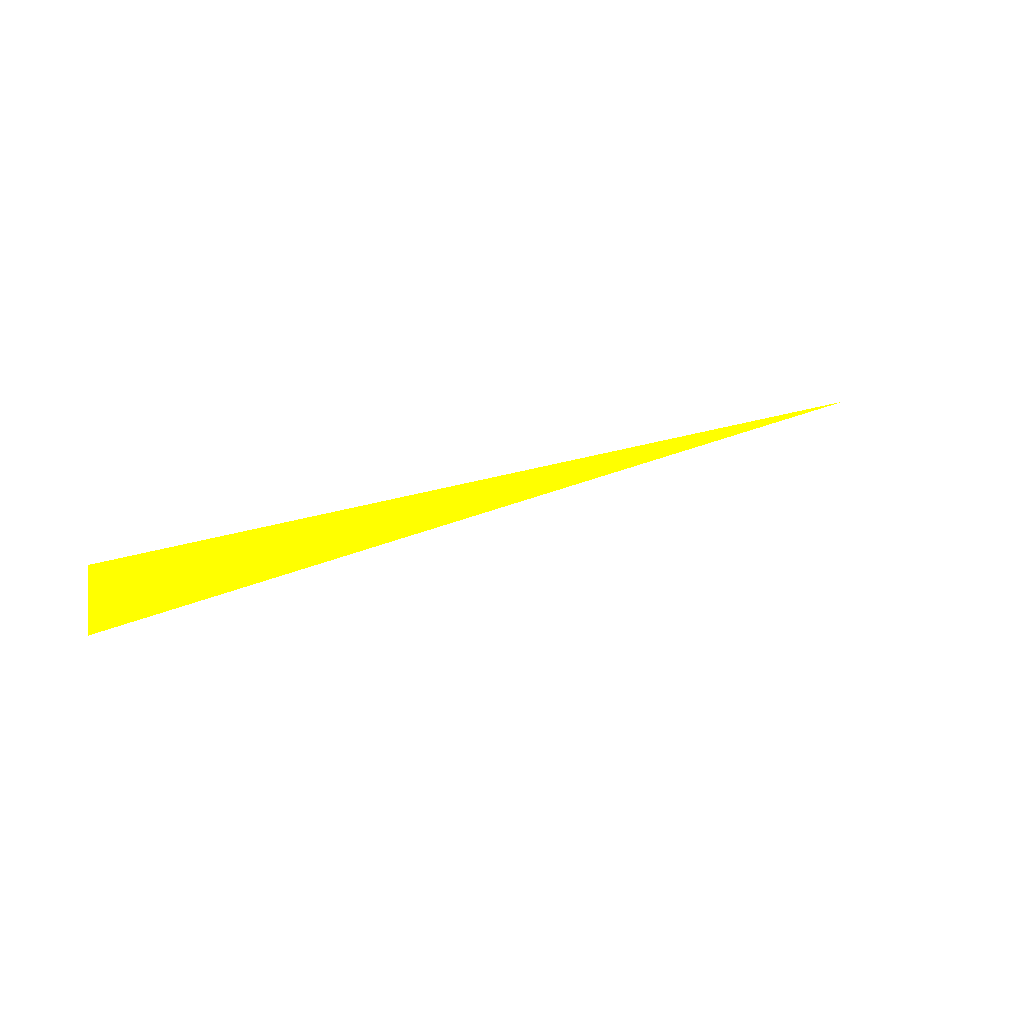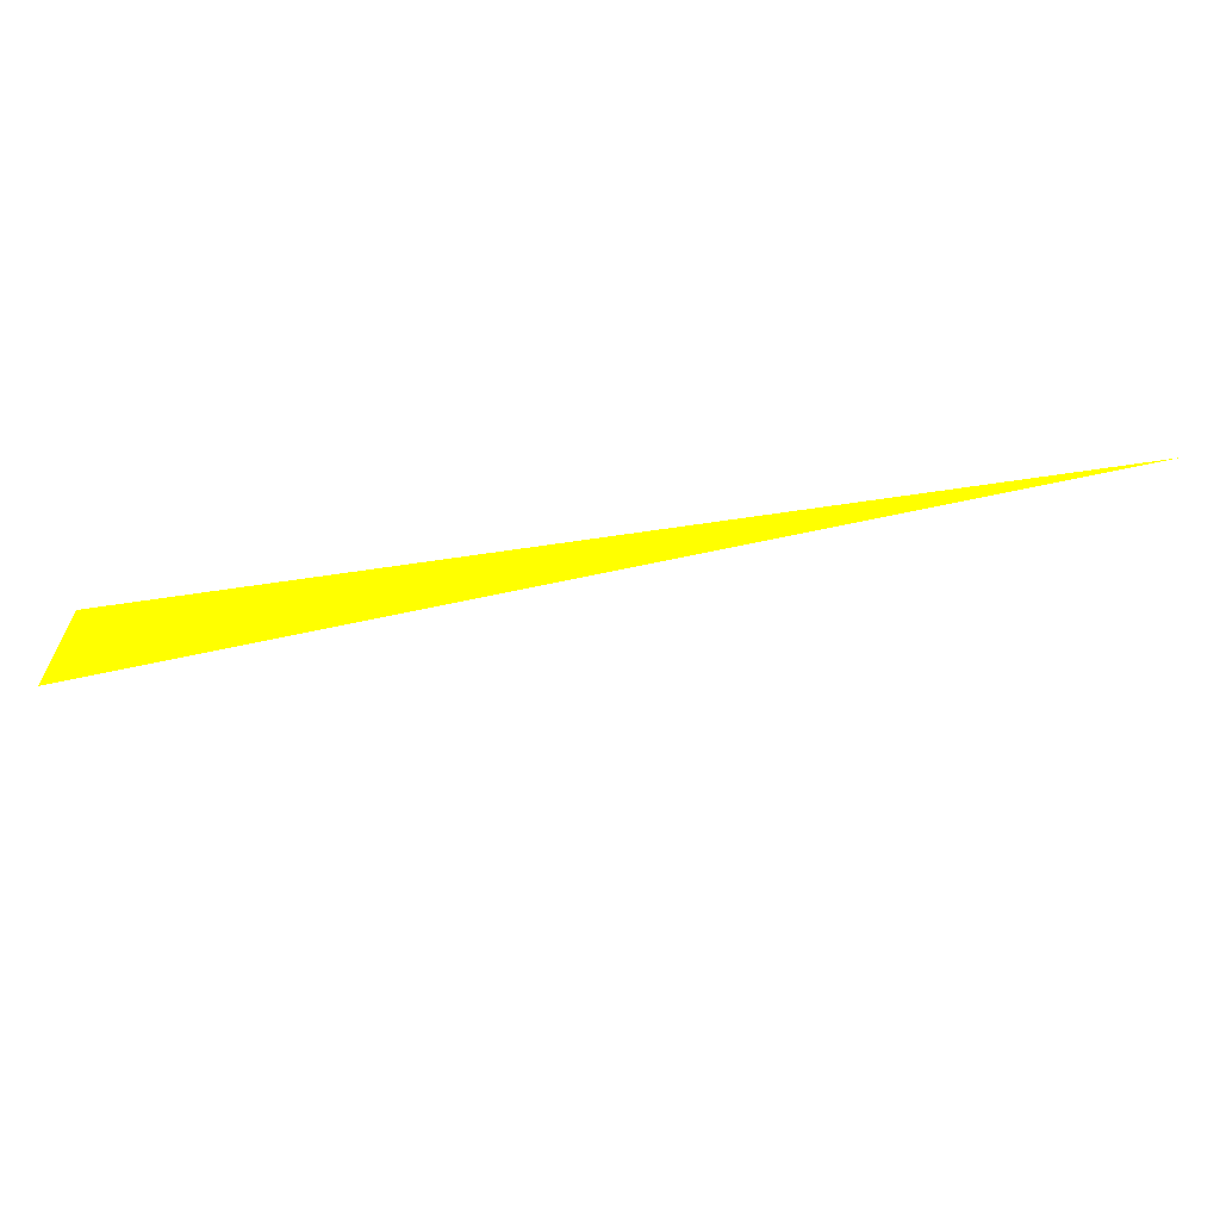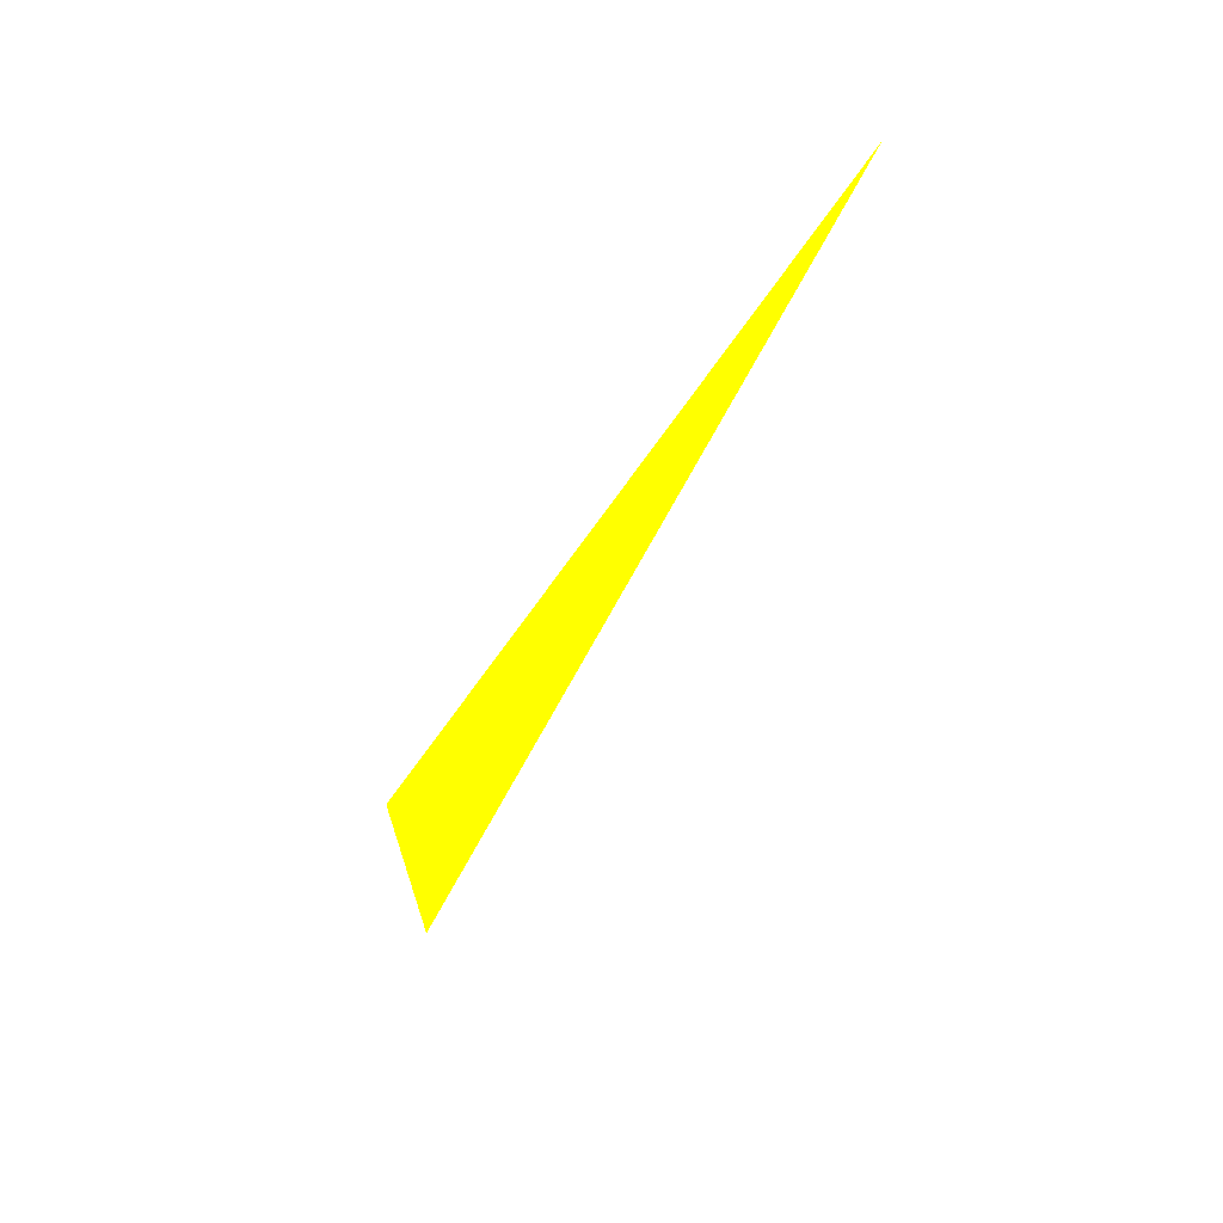
<metadata>
{"format":"obj","ext":"obj","renderer":"f3d","projection":"perspective","resolution":1024,"background":"white","views":[{"elev":21.8,"azim":-67.7,"up":"+Z"},{"elev":-32.9,"azim":-28.3,"up":"+Z"},{"elev":-71.3,"azim":62.7,"up":"+Y"}]}
</metadata>
<code>
o geometry_0
v 6.125e+05 5.855e+06 663.7 1 1 0
v 6.125e+05 5.855e+06 664 1 1 0
v 6.125e+05 5.855e+06 664 1 1 0
f 1 2 3

</code>
